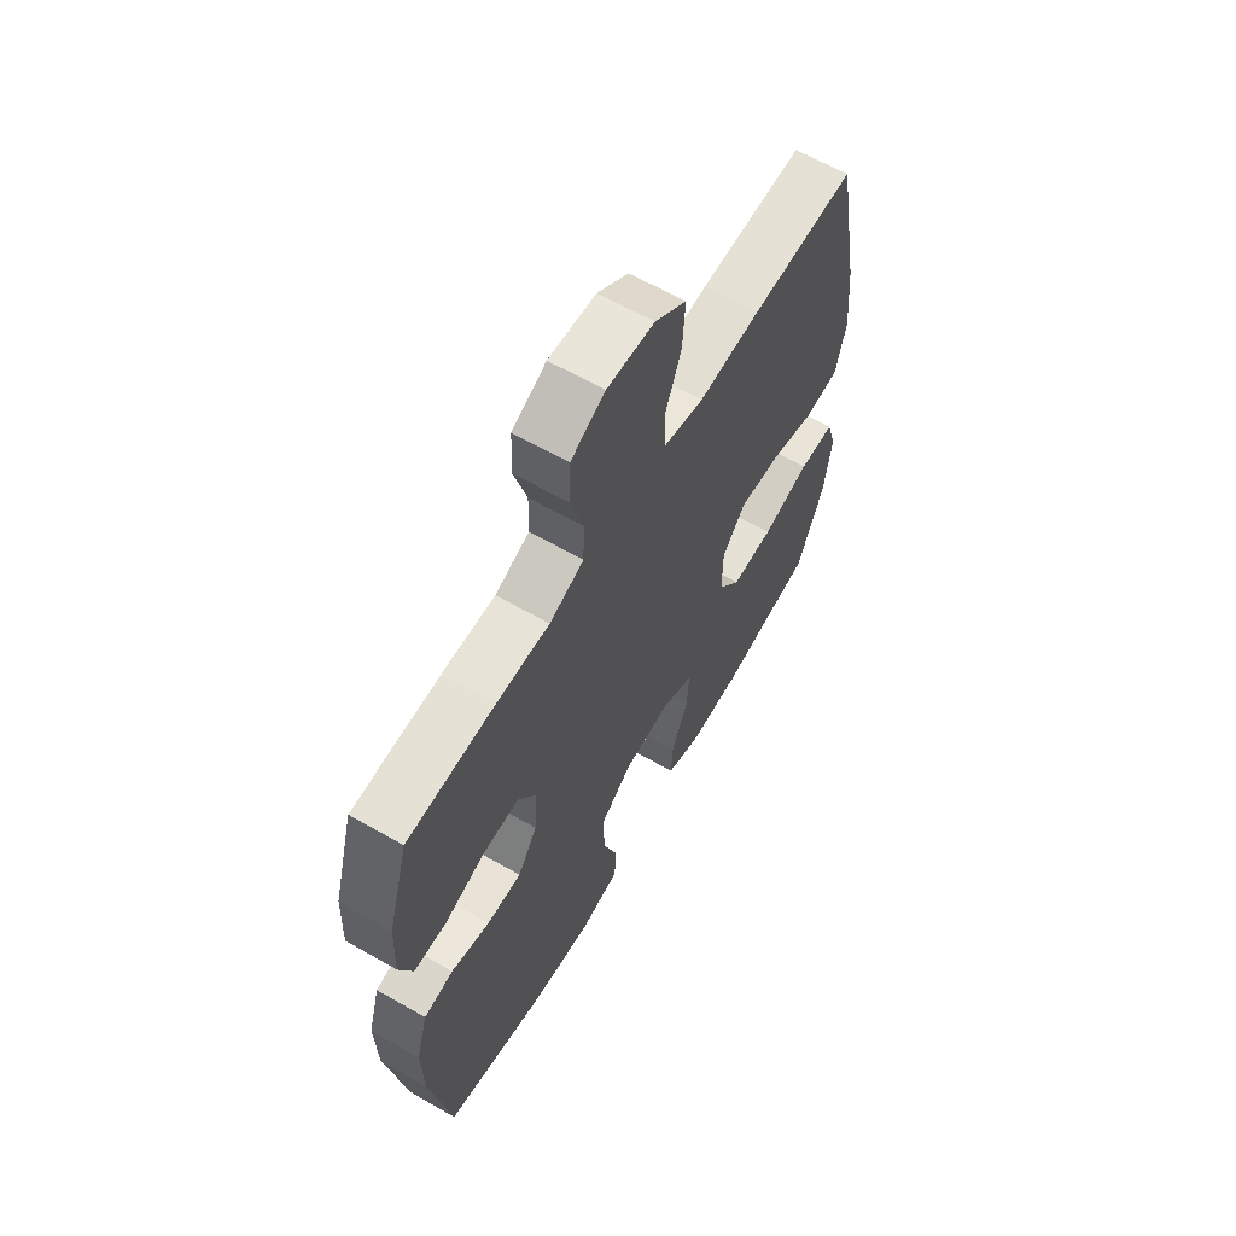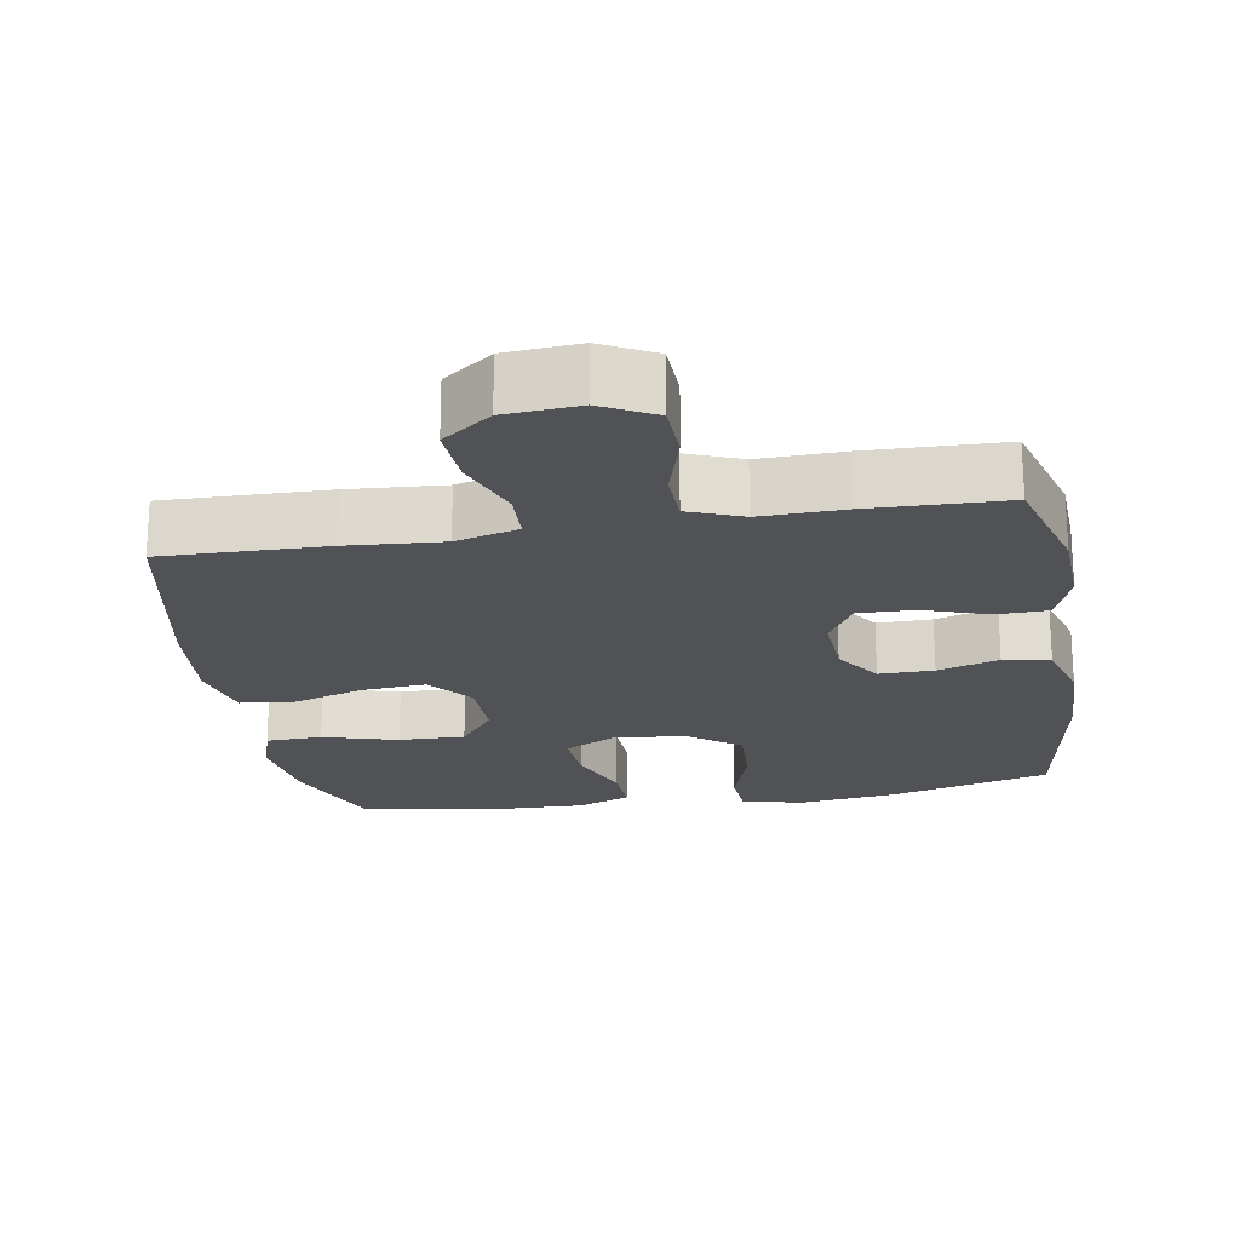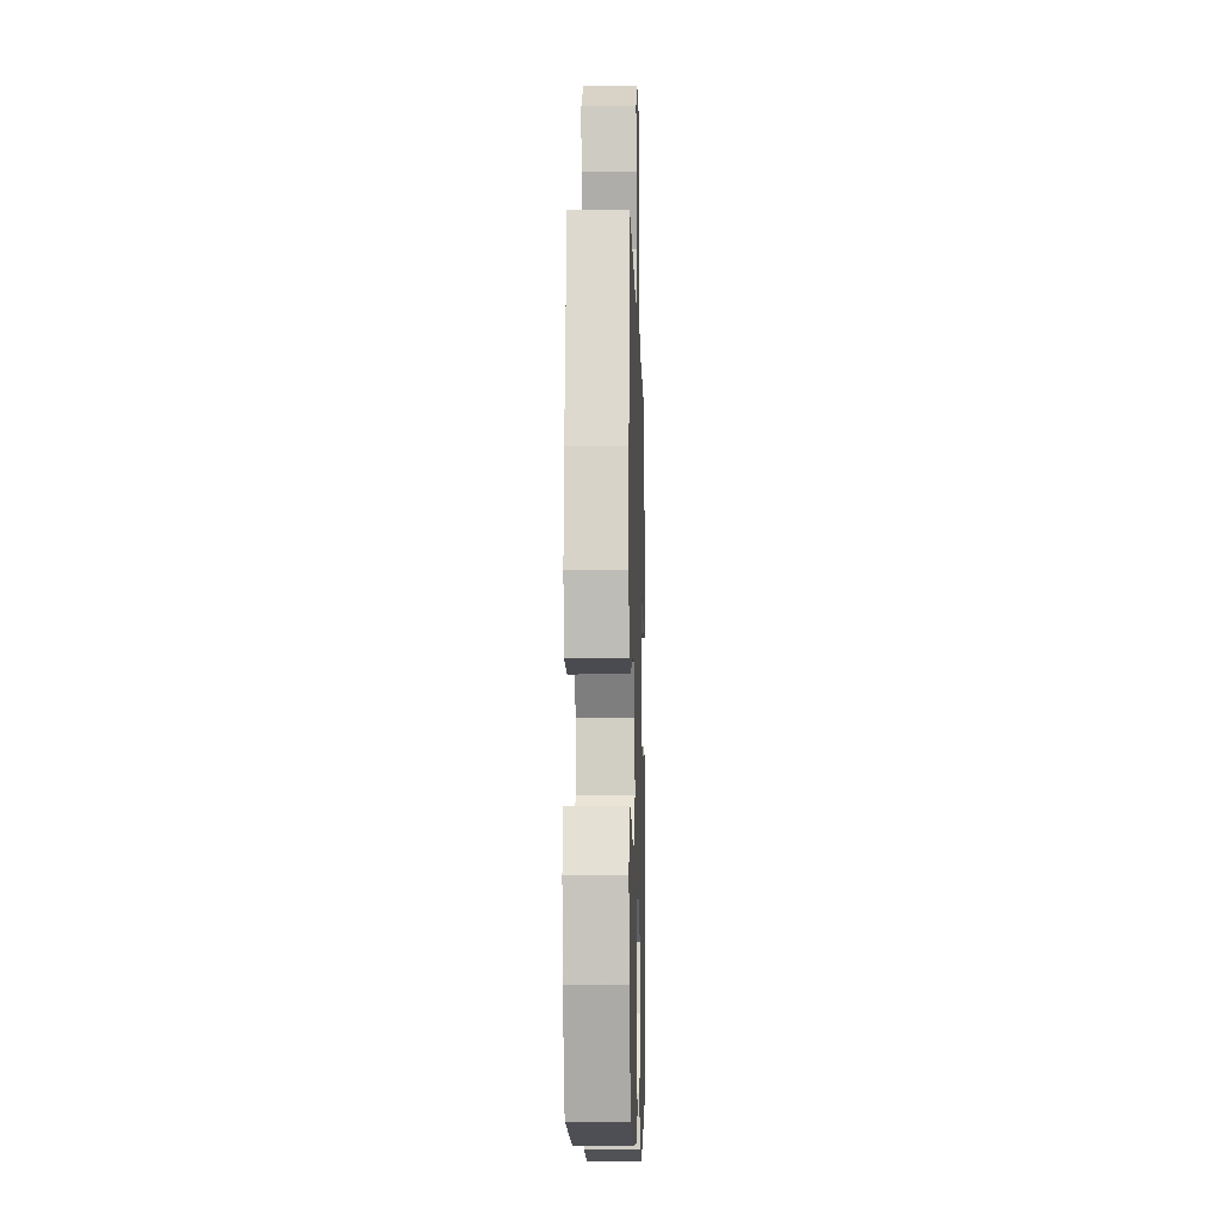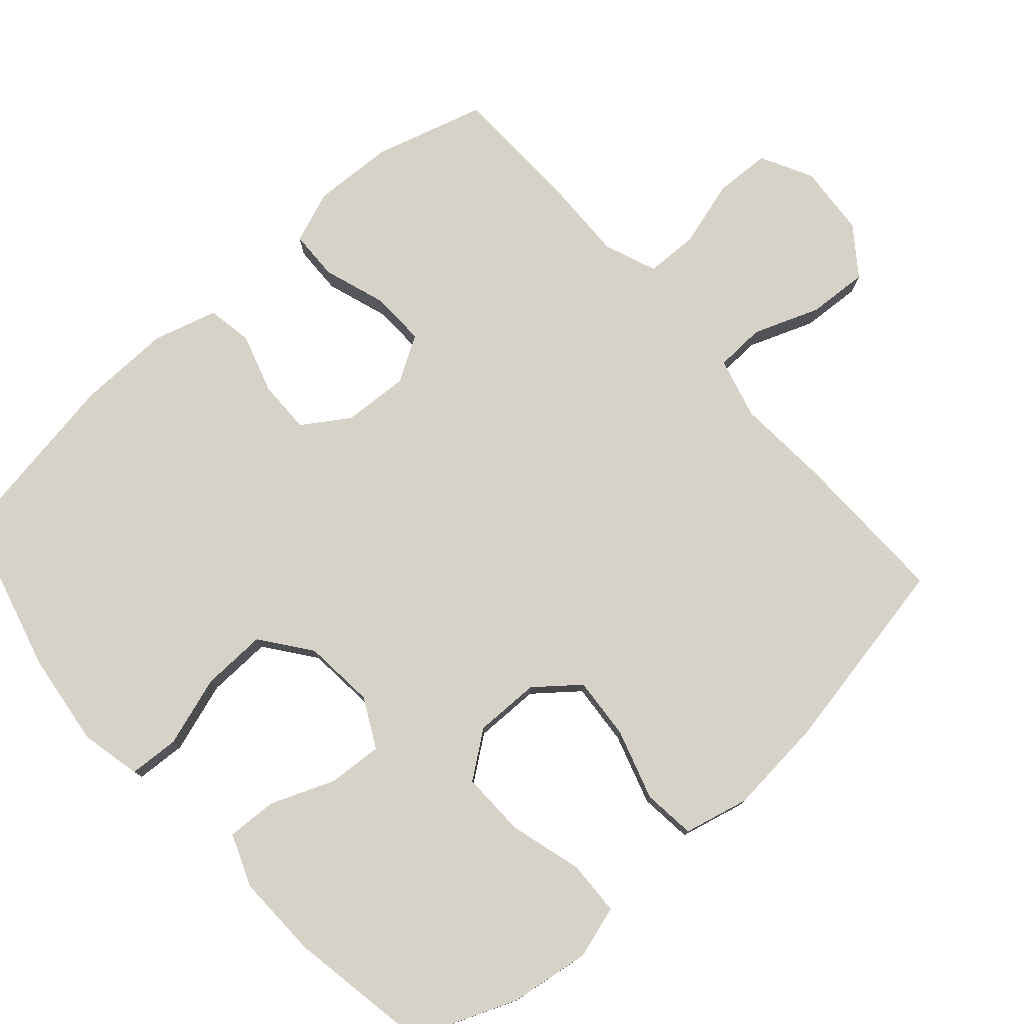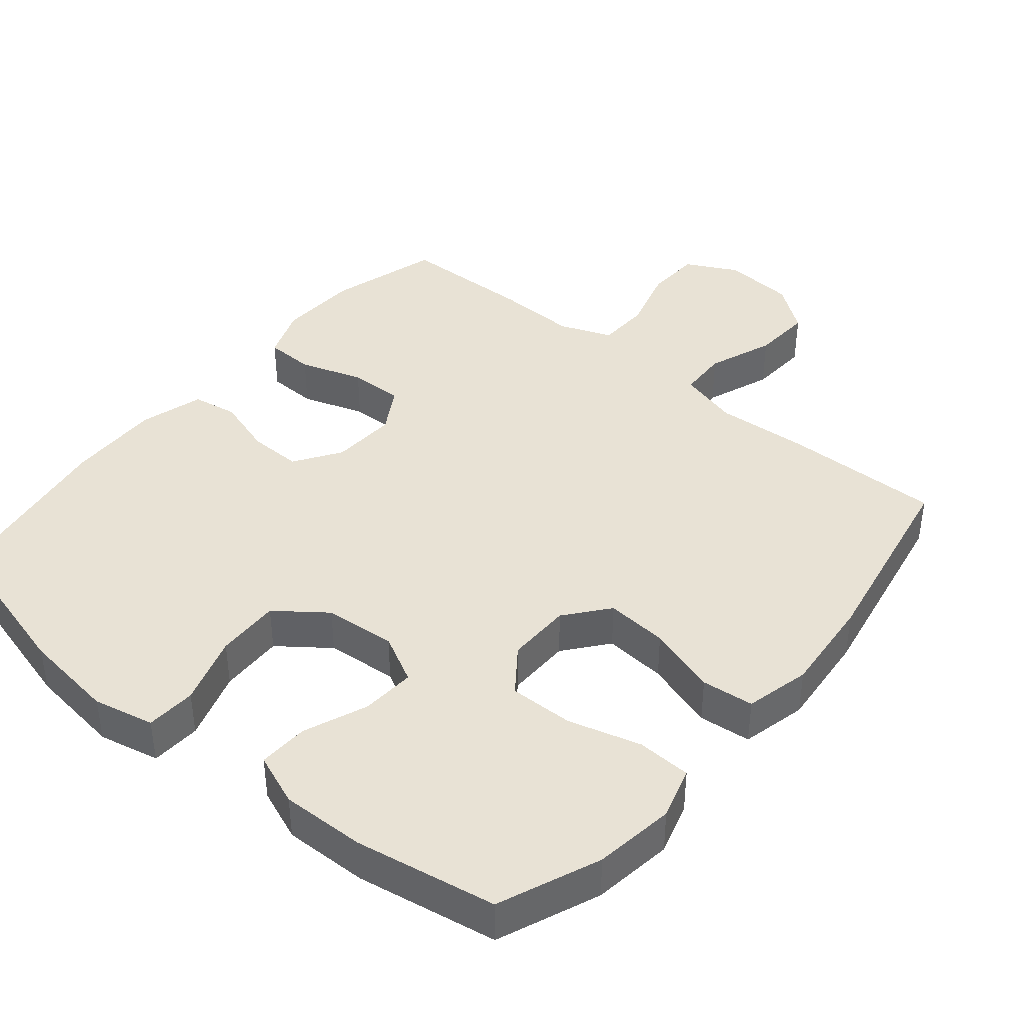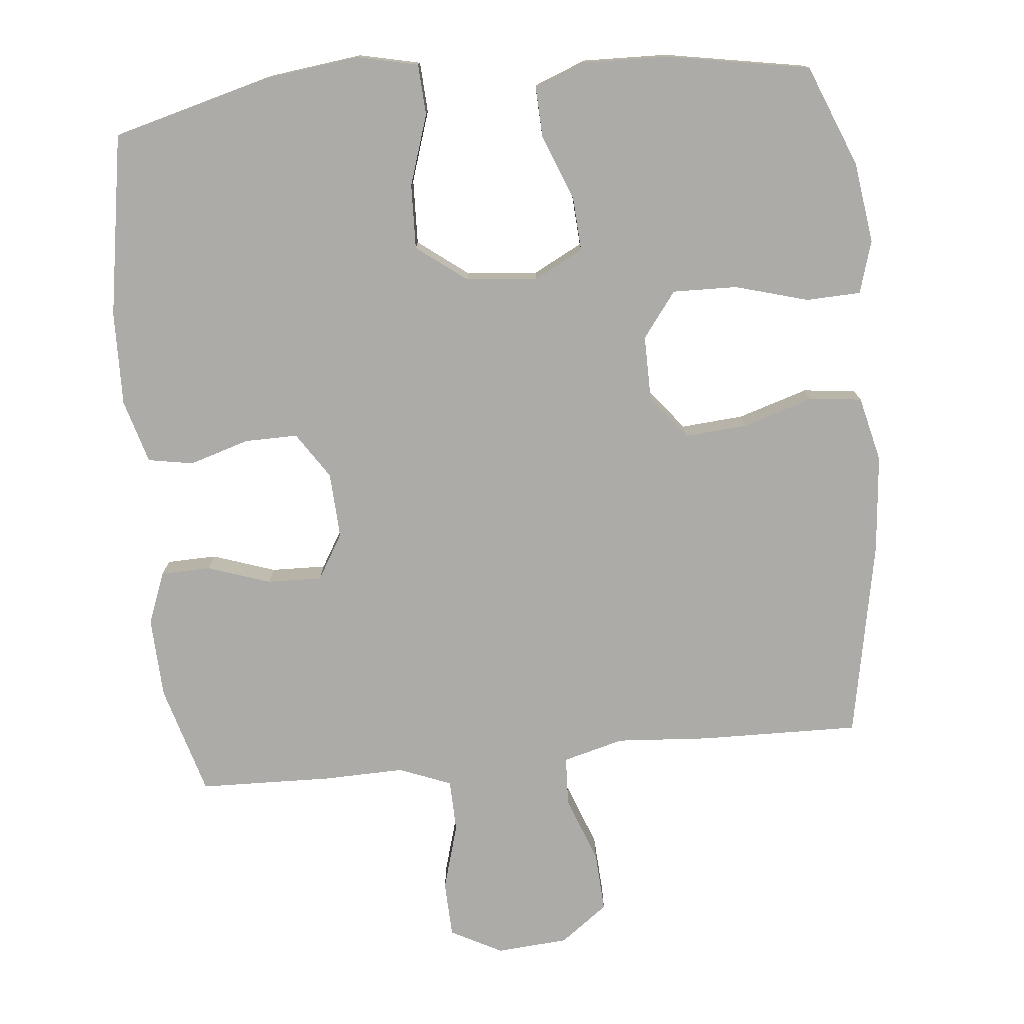
<metadata>
{"format":"obj","ext":"obj","renderer":"f3d","projection":"perspective","resolution":1024,"background":"white","views":[{"elev":63.3,"azim":120.1,"up":"+Z"},{"elev":-20.9,"azim":9.5,"up":"+Y"},{"elev":-8.3,"azim":-88.4,"up":"+Z"},{"elev":77.6,"azim":-131.6,"up":"+Y"},{"elev":40.8,"azim":-140.2,"up":"+Y"},{"elev":-76.5,"azim":-174.5,"up":"+Y"}]}
</metadata>
<code>
v 0.5 0.07 0.5
v 0.545 0.07 0.344
v 0.55 0.07 0.23
v 0.522 0.07 0.156
v 0.452 0.07 0.154
v 0.363 0.07 0.184
v 0.286 0.07 0.186
v 0.248 0.07 0.122
v 0.253 0.07 0.029
v 0.296 0.07 -0.036
v 0.371 0.07 -0.035
v 0.455 0.07 -0.009
v 0.519 0.07 -0.02
v 0.545 0.07 -0.11
v 0.542 0.07 -0.243
v 0.5 0.07 -0.5
v 0.277 0.07 -0.56
v 0.144 0.07 -0.577
v 0.058 0.07 -0.558
v 0.054 0.07 -0.487
v 0.086 0.07 -0.388
v 0.089 0.07 -0.297
v 0.019 0.07 -0.244
v -0.082 0.07 -0.235
v -0.151 0.07 -0.271
v -0.146 0.07 -0.348
v -0.11 0.07 -0.438
v -0.107 0.07 -0.509
v -0.181 0.07 -0.538
v -0.3 0.07 -0.535
v -0.5 0.07 -0.5
v -0.558 0.07 -0.357
v -0.574 0.07 -0.243
v -0.552 0.07 -0.169
v -0.475 0.07 -0.166
v -0.372 0.07 -0.195
v -0.281 0.07 -0.197
v -0.233 0.07 -0.133
v -0.234 0.07 -0.041
v -0.283 0.07 0.02
v -0.371 0.07 0.013
v -0.47 0.07 -0.018
v -0.544 0.07 -0.01
v -0.566 0.07 0.082
v -0.553 0.07 0.22
v -0.5 0.07 0.5
v -0.276 0.07 0.496
v -0.144 0.07 0.487
v -0.058 0.07 0.51
v -0.055 0.07 0.58
v -0.09 0.07 0.673
v -0.095 0.07 0.758
v -0.028 0.07 0.808
v 0.073 0.07 0.816
v 0.146 0.07 0.778
v 0.149 0.07 0.699
v 0.122 0.07 0.605
v 0.124 0.07 0.531
v 0.198 0.07 0.502
v 0.312 0.07 0.505
v 0.5 0 0.5
v 0.545 0 0.344
v 0.55 0 0.23
v 0.522 0 0.156
v 0.452 0 0.154
v 0.363 0 0.184
v 0.286 0 0.186
v 0.248 0 0.122
v 0.253 0 0.029
v 0.296 0 -0.036
v 0.371 0 -0.035
v 0.455 0 -0.009
v 0.519 0 -0.02
v 0.545 0 -0.11
v 0.542 0 -0.243
v 0.5 0 -0.5
v 0.277 0 -0.56
v 0.144 0 -0.577
v 0.058 0 -0.558
v 0.054 0 -0.487
v 0.086 0 -0.388
v 0.089 0 -0.297
v 0.019 0 -0.244
v -0.082 0 -0.235
v -0.151 0 -0.271
v -0.146 0 -0.348
v -0.11 0 -0.438
v -0.107 0 -0.509
v -0.181 0 -0.538
v -0.3 0 -0.535
v -0.5 0 -0.5
v -0.558 0 -0.357
v -0.574 0 -0.243
v -0.552 0 -0.169
v -0.475 0 -0.166
v -0.372 0 -0.195
v -0.281 0 -0.197
v -0.233 0 -0.133
v -0.234 0 -0.041
v -0.283 0 0.02
v -0.371 0 0.013
v -0.47 0 -0.018
v -0.544 0 -0.01
v -0.566 0 0.082
v -0.553 0 0.22
v -0.5 0 0.5
v -0.276 0 0.496
v -0.144 0 0.487
v -0.058 0 0.51
v -0.055 0 0.58
v -0.09 0 0.673
v -0.095 0 0.758
v -0.028 0 0.808
v 0.073 0 0.816
v 0.146 0 0.778
v 0.149 0 0.699
v 0.122 0 0.605
v 0.124 0 0.531
v 0.198 0 0.502
v 0.312 0 0.505
f 4 5 6
f 3 4 6
f 2 3 6
f 1 2 6
f 60 1 6
f 59 60 6
f 58 59 6 7
f 55 56 57
f 54 55 57
f 53 54 57
f 52 53 57
f 51 52 57
f 50 51 57
f 49 50 57 58
f 58 7 8
f 49 58 8
f 48 49 8
f 46 47 48
f 45 46 48
f 44 45 48
f 43 44 48
f 42 43 48
f 41 42 48
f 40 41 48 8
f 34 35 36
f 33 34 36
f 32 33 36
f 31 32 36
f 30 31 36
f 29 30 36
f 28 29 36
f 27 28 36
f 26 27 36
f 25 26 36 37
f 24 25 37 38
f 19 20 21
f 18 19 21
f 17 18 21
f 16 17 21
f 15 16 21
f 14 15 21
f 13 14 21
f 12 13 21
f 11 12 21
f 10 11 21 22
f 9 10 22 23
f 8 9 23
f 40 8 23
f 39 40 23
f 23 24 38 39
f 66 65 64
f 66 64 63
f 66 63 62
f 66 62 61
f 66 61 120
f 66 120 119
f 67 66 119 118
f 117 116 115
f 117 115 114
f 117 114 113
f 117 113 112
f 117 112 111
f 117 111 110
f 118 117 110 109
f 68 67 118
f 68 118 109
f 68 109 108
f 108 107 106
f 108 106 105
f 108 105 104
f 108 104 103
f 108 103 102
f 108 102 101
f 68 108 101 100
f 96 95 94
f 96 94 93
f 96 93 92
f 96 92 91
f 96 91 90
f 96 90 89
f 96 89 88
f 96 88 87
f 96 87 86
f 97 96 86 85
f 98 97 85 84
f 81 80 79
f 81 79 78
f 81 78 77
f 81 77 76
f 81 76 75
f 81 75 74
f 81 74 73
f 81 73 72
f 81 72 71
f 82 81 71 70
f 83 82 70 69
f 83 69 68
f 83 68 100
f 83 100 99
f 99 98 84 83
f 1 61 62 2
f 2 62 63 3
f 3 63 64 4
f 4 64 65 5
f 5 65 66 6
f 6 66 67 7
f 7 67 68 8
f 8 68 69 9
f 9 69 70 10
f 10 70 71 11
f 11 71 72 12
f 12 72 73 13
f 13 73 74 14
f 14 74 75 15
f 15 75 76 16
f 16 76 77 17
f 17 77 78 18
f 18 78 79 19
f 19 79 80 20
f 20 80 81 21
f 21 81 82 22
f 22 82 83 23
f 23 83 84 24
f 24 84 85 25
f 25 85 86 26
f 26 86 87 27
f 27 87 88 28
f 28 88 89 29
f 29 89 90 30
f 30 90 91 31
f 31 91 92 32
f 32 92 93 33
f 33 93 94 34
f 34 94 95 35
f 35 95 96 36
f 36 96 97 37
f 37 97 98 38
f 38 98 99 39
f 39 99 100 40
f 40 100 101 41
f 41 101 102 42
f 42 102 103 43
f 43 103 104 44
f 44 104 105 45
f 45 105 106 46
f 46 106 107 47
f 47 107 108 48
f 48 108 109 49
f 49 109 110 50
f 50 110 111 51
f 51 111 112 52
f 52 112 113 53
f 53 113 114 54
f 54 114 115 55
f 55 115 116 56
f 56 116 117 57
f 57 117 118 58
f 58 118 119 59
f 59 119 120 60
f 60 120 61 1

</code>
